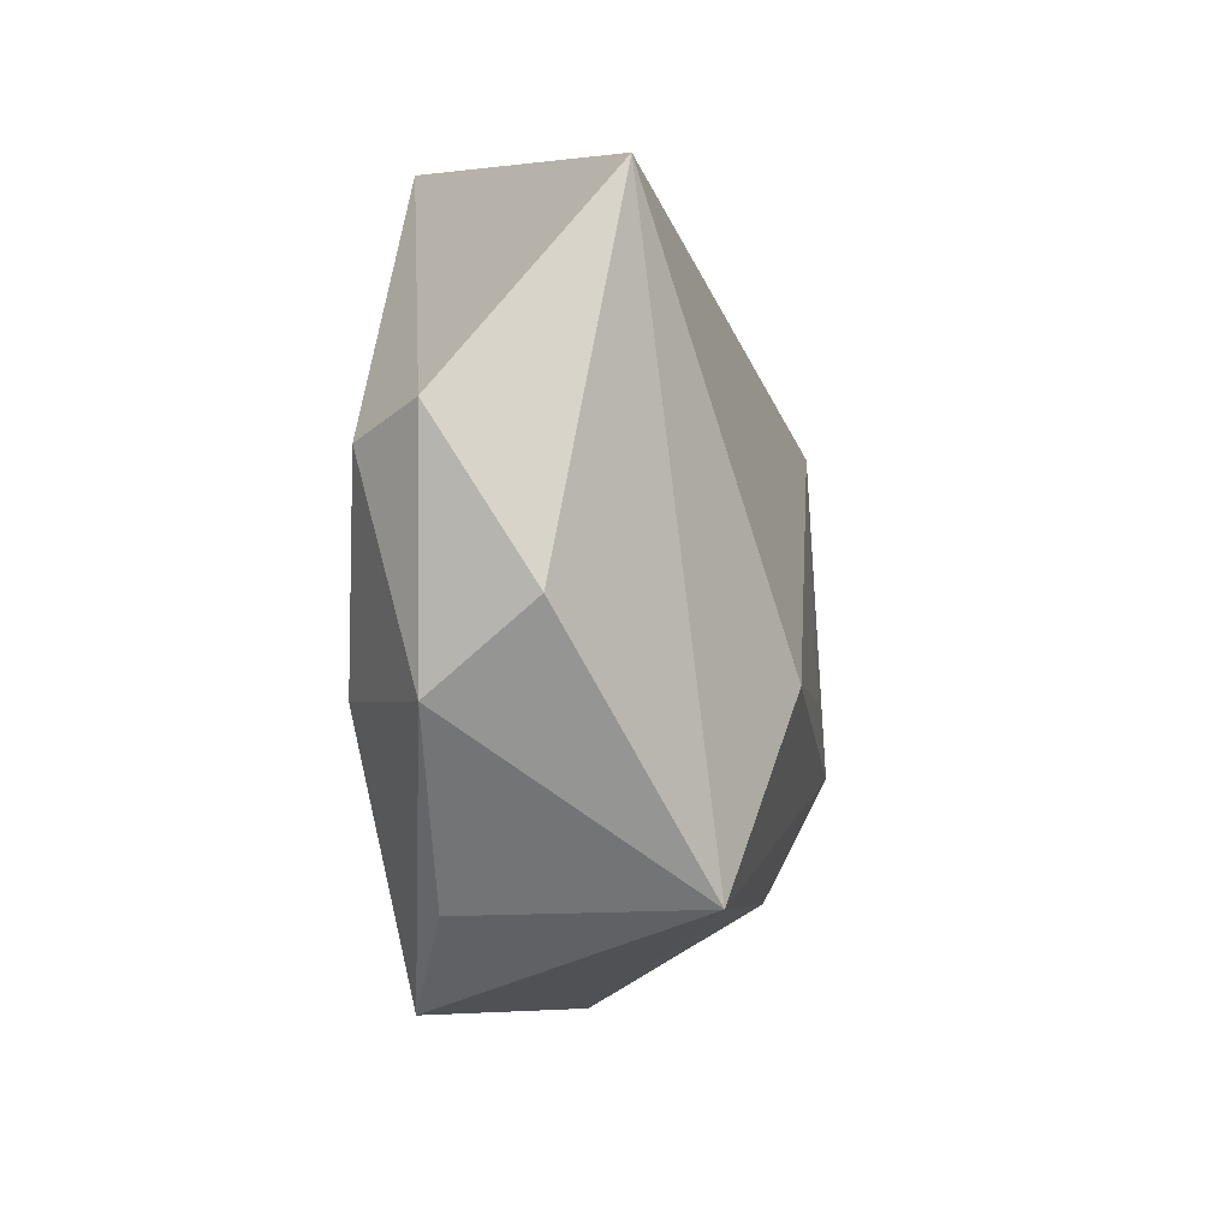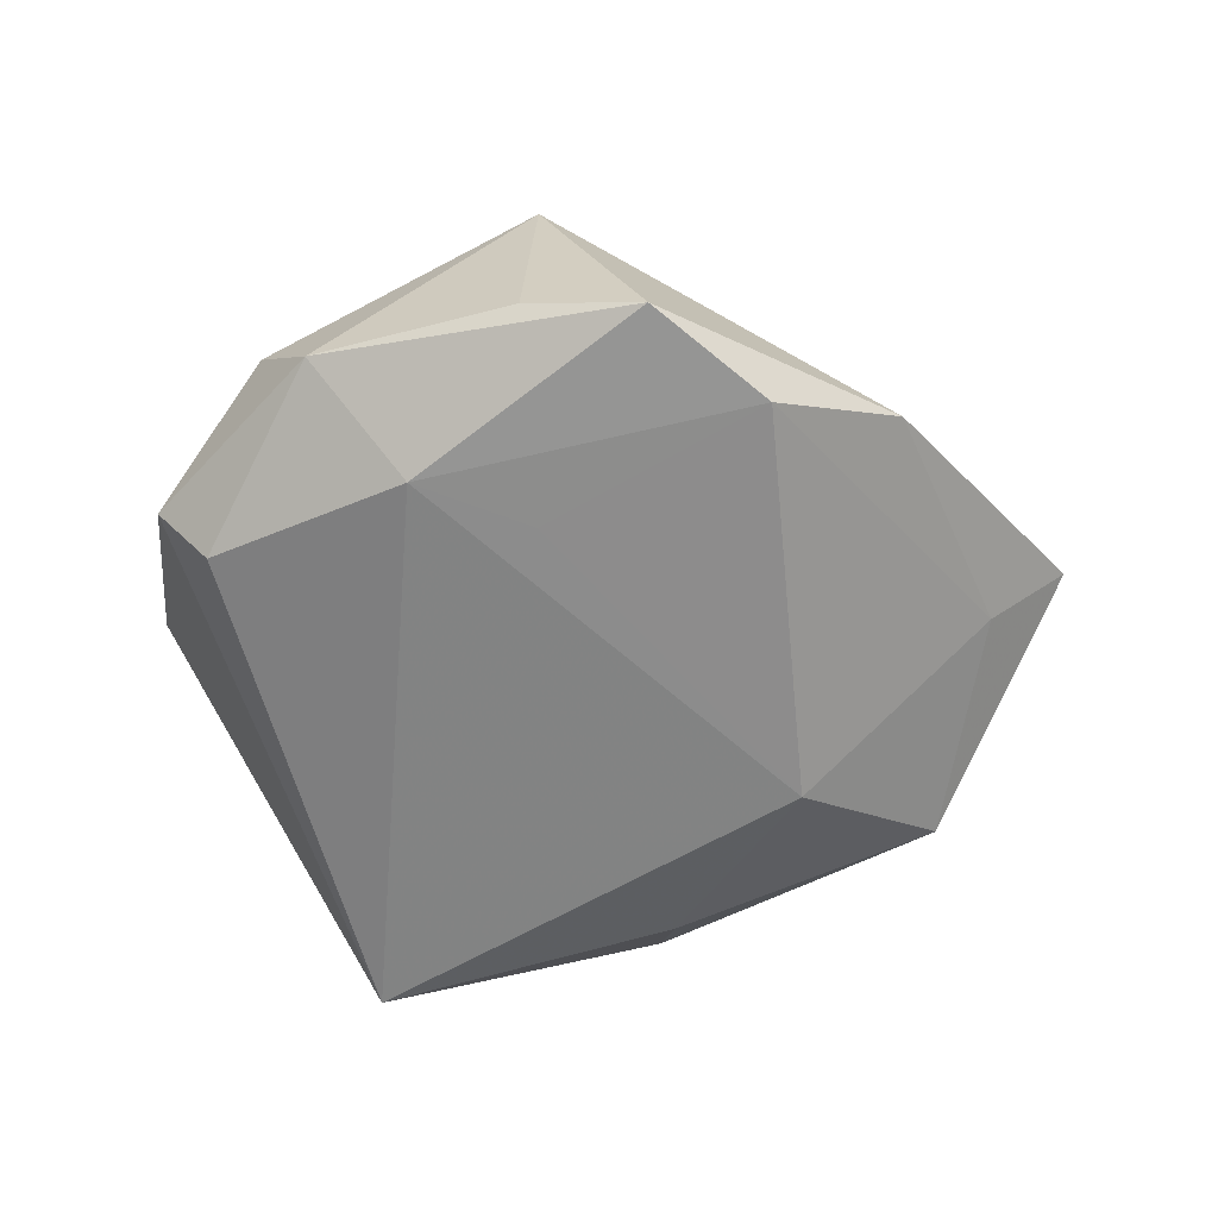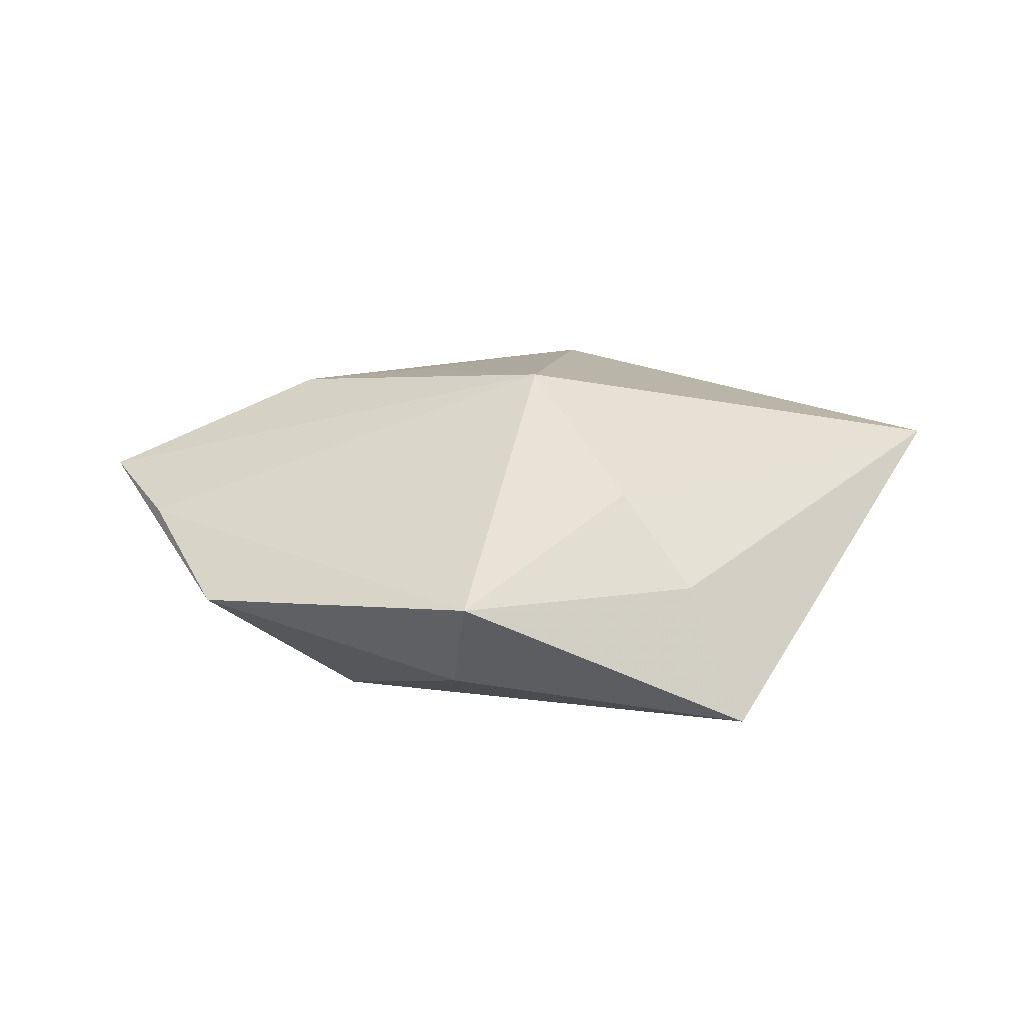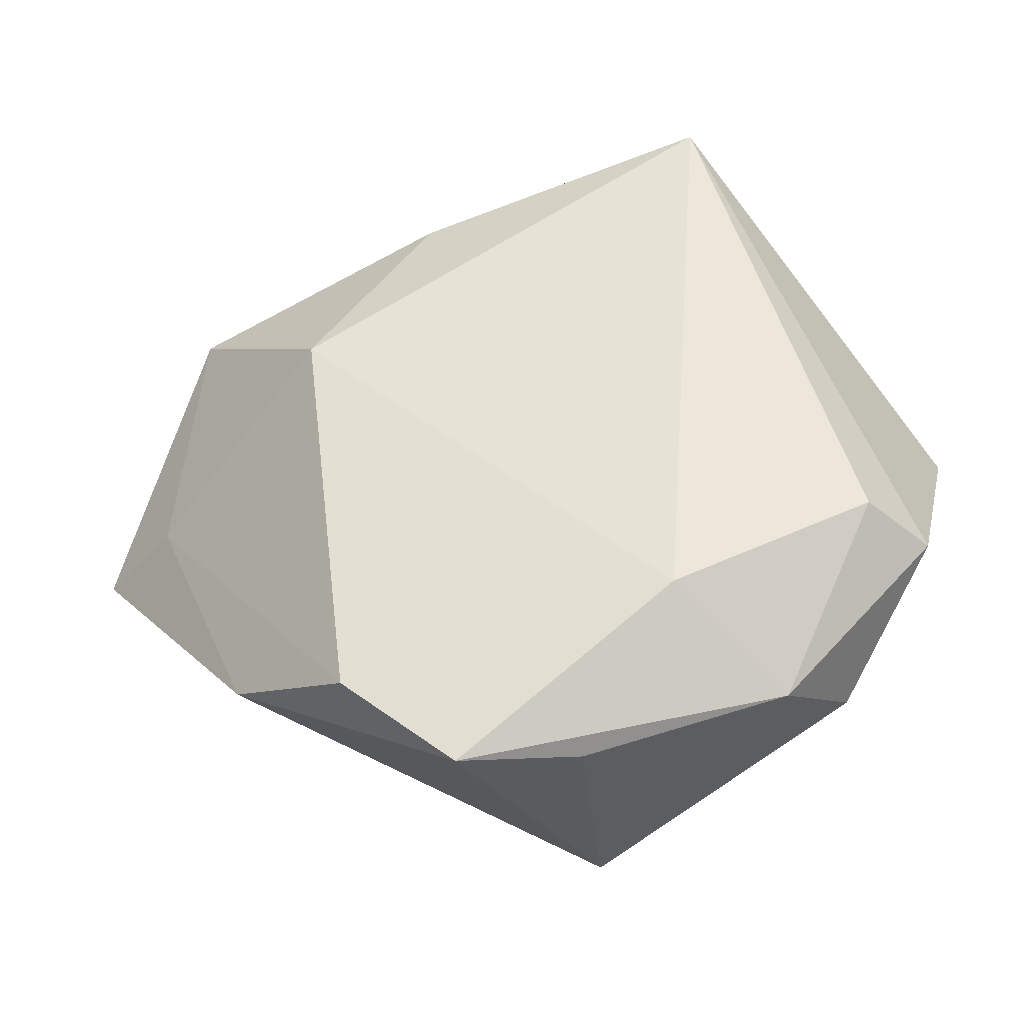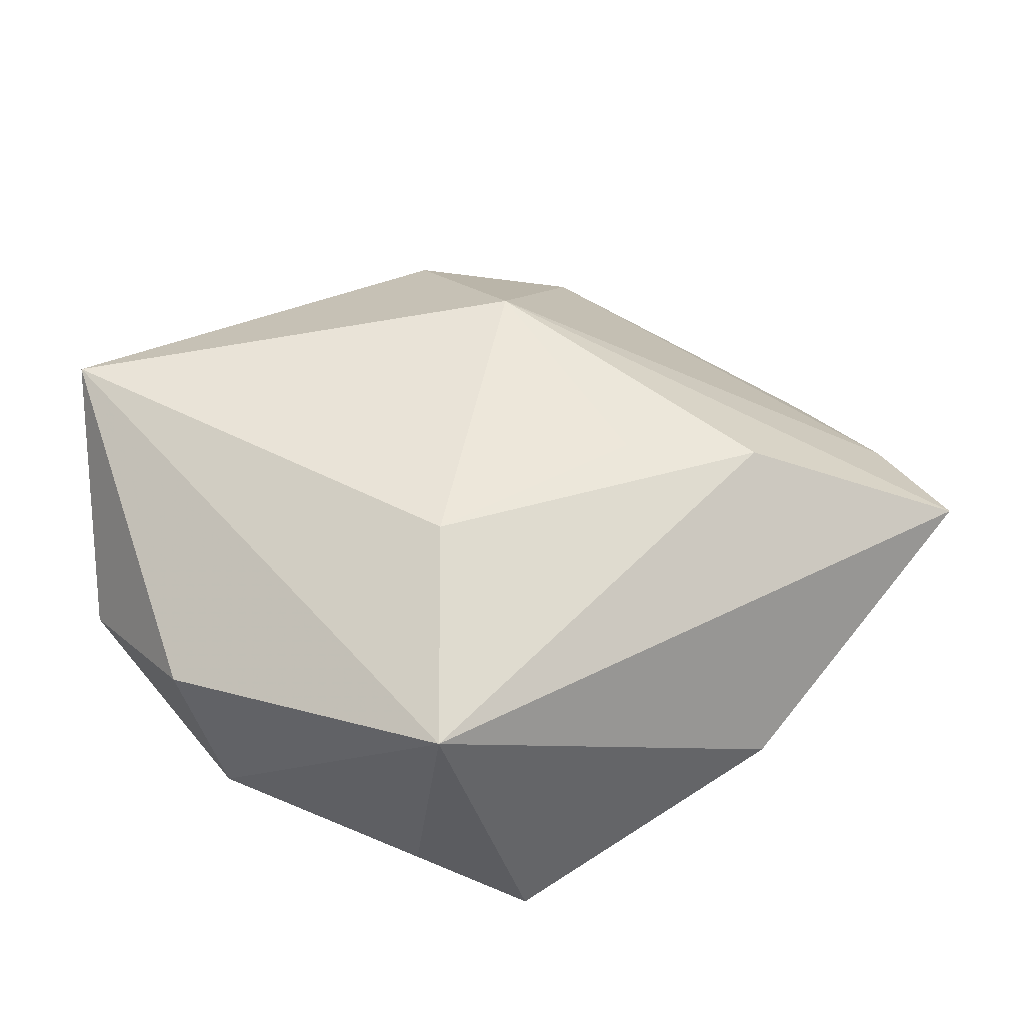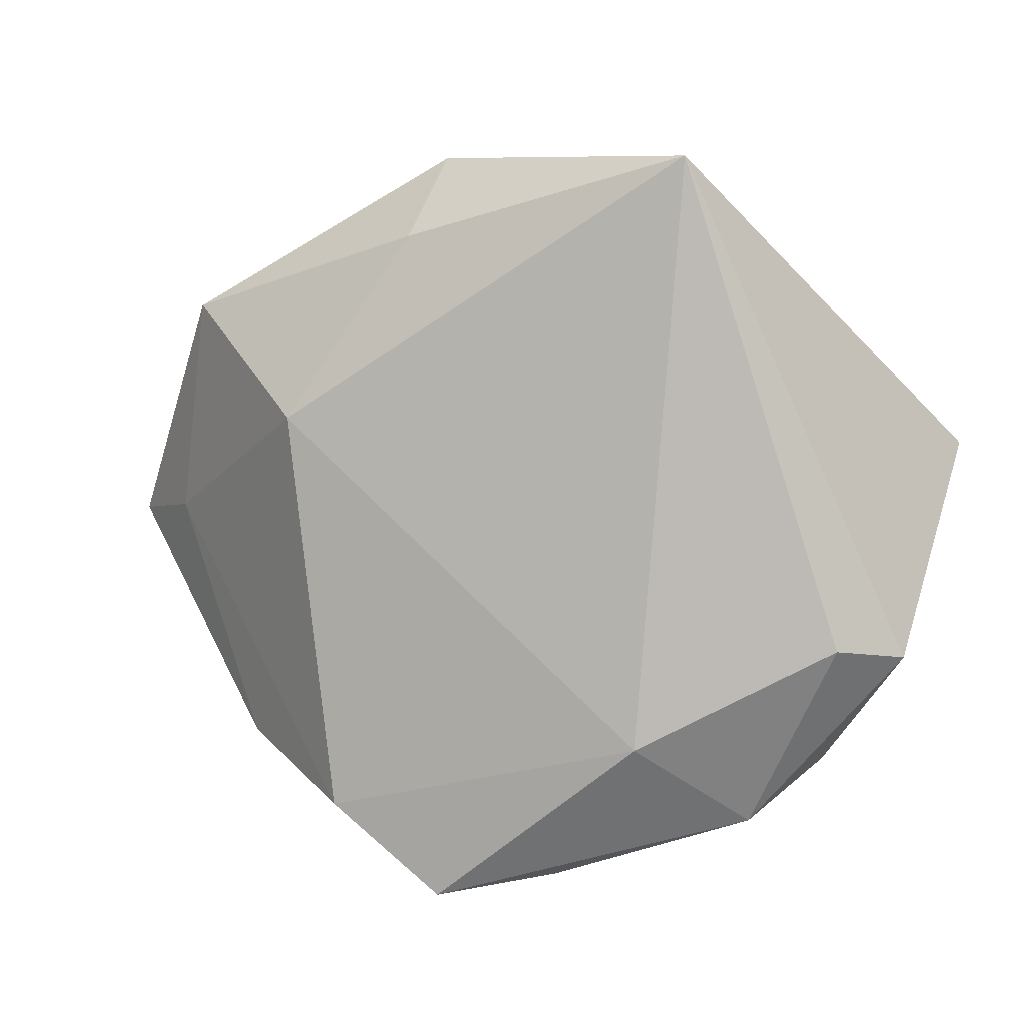
<metadata>
{"format":"obj","ext":"obj","renderer":"f3d","projection":"perspective","resolution":1024,"background":"white","views":[{"elev":-39.1,"azim":-78.5,"up":"+Y"},{"elev":-64.6,"azim":-1.2,"up":"+Z"},{"elev":11.3,"azim":177.7,"up":"+Z"},{"elev":-32.1,"azim":-171.1,"up":"+Y"},{"elev":-40.0,"azim":-4.1,"up":"+Y"},{"elev":7.8,"azim":-162.5,"up":"+Y"}]}
</metadata>
<code>
v 0.01094 0.04192 -0.001111
v -0.02634 -0.03037 -0.0085
v -0.01973 0.04175 -0.01405
v 0.04775 0.01082 0.004201
v 0.006936 -0.03941 -0.01704
v -0.00472 -0.0169 0.02033
v 0.02423 0.01334 -0.01712
v 0.001979 0.01607 0.02129
v 0.03296 -0.0247 -0.006949
v 0.02968 -0.002648 0.0184
v 0.04504 0.0007765 -6.057e-05
v 0.05401 -0.0009894 0.008061
v -0.04576 0.009794 0.0132
v 0.0154 -0.003515 0.01957
v -0.004059 -0.03903 0.01273
v -0.01575 -0.02113 -0.01798
v 0.01195 0.03328 -0.0114
v -0.04241 -0.0118 -0.00517
v -0.007158 0.0324 0.009757
v 0.01896 -0.0299 -0.01748
v -0.003198 -0.01652 -0.01776
v 0.04055 0.02502 -0.003715
v -0.03235 -0.0257 0.003233
v -0.03636 -0.0102 -0.0125
v -0.01419 0.03763 0.0001504
v -0.005279 -0.03734 -0.01185
f 15 13 23
f 2 15 23
f 16 24 3
f 3 7 16
f 5 2 16
f 16 2 24
f 22 7 17
f 17 7 3
f 17 1 22
f 3 1 17
f 3 24 18
f 18 13 3
f 23 13 18
f 18 2 23
f 24 2 18
f 19 13 8
f 8 1 19
f 8 13 6
f 13 15 6
f 5 15 26
f 26 2 5
f 15 2 26
f 21 16 7
f 3 13 25
f 13 19 25
f 25 1 3
f 25 19 1
f 10 6 15
f 15 12 10
f 10 12 8
f 11 7 22
f 22 12 11
f 22 1 4
f 4 12 22
f 4 1 8
f 8 12 4
f 8 6 14
f 14 10 8
f 6 10 14
f 7 11 20
f 20 21 7
f 5 16 20
f 16 21 20
f 9 11 12
f 9 20 11
f 5 20 9
f 9 15 5
f 9 12 15

</code>
